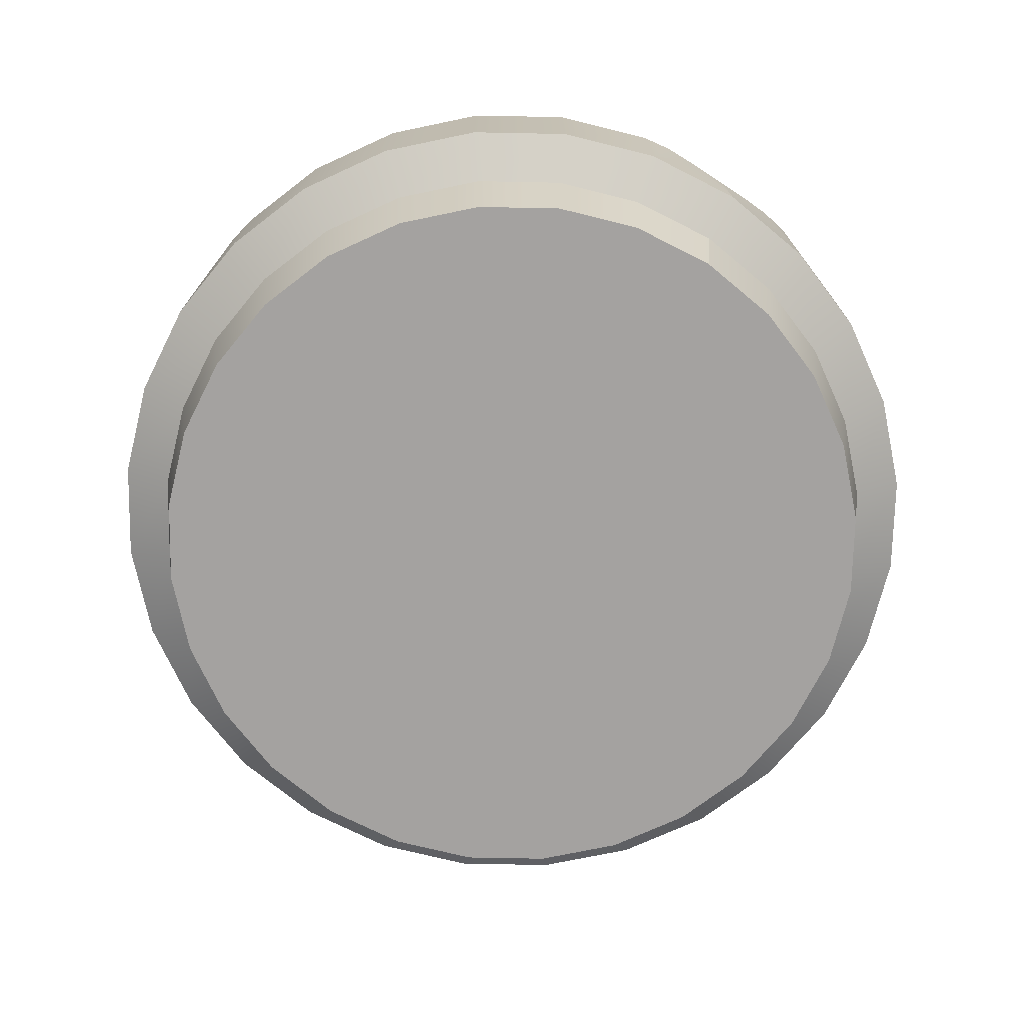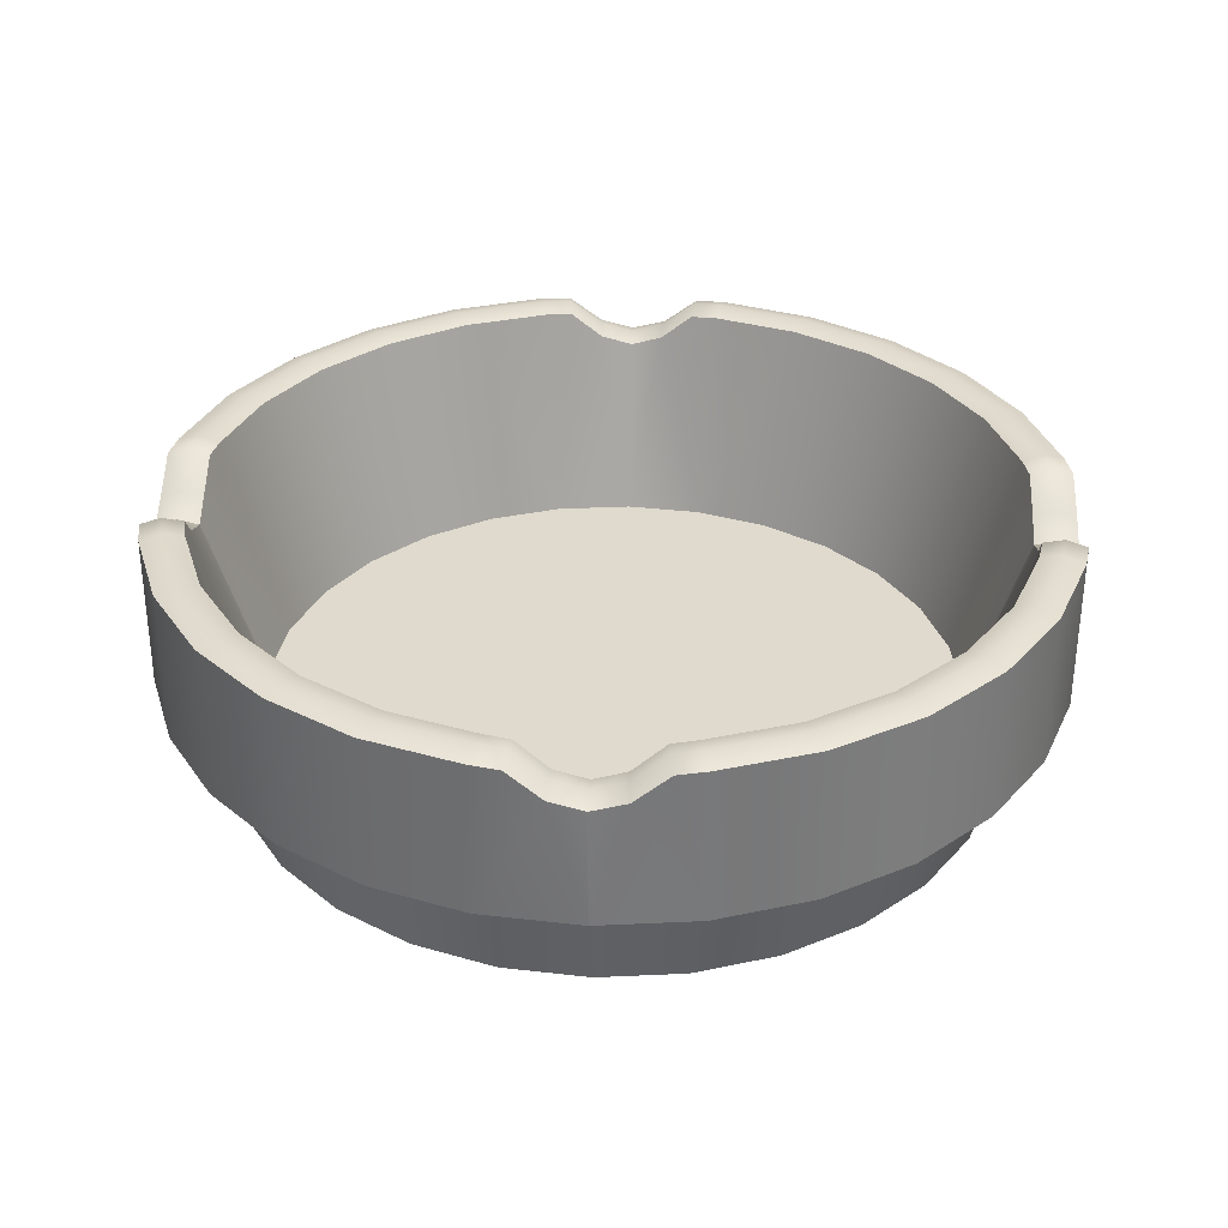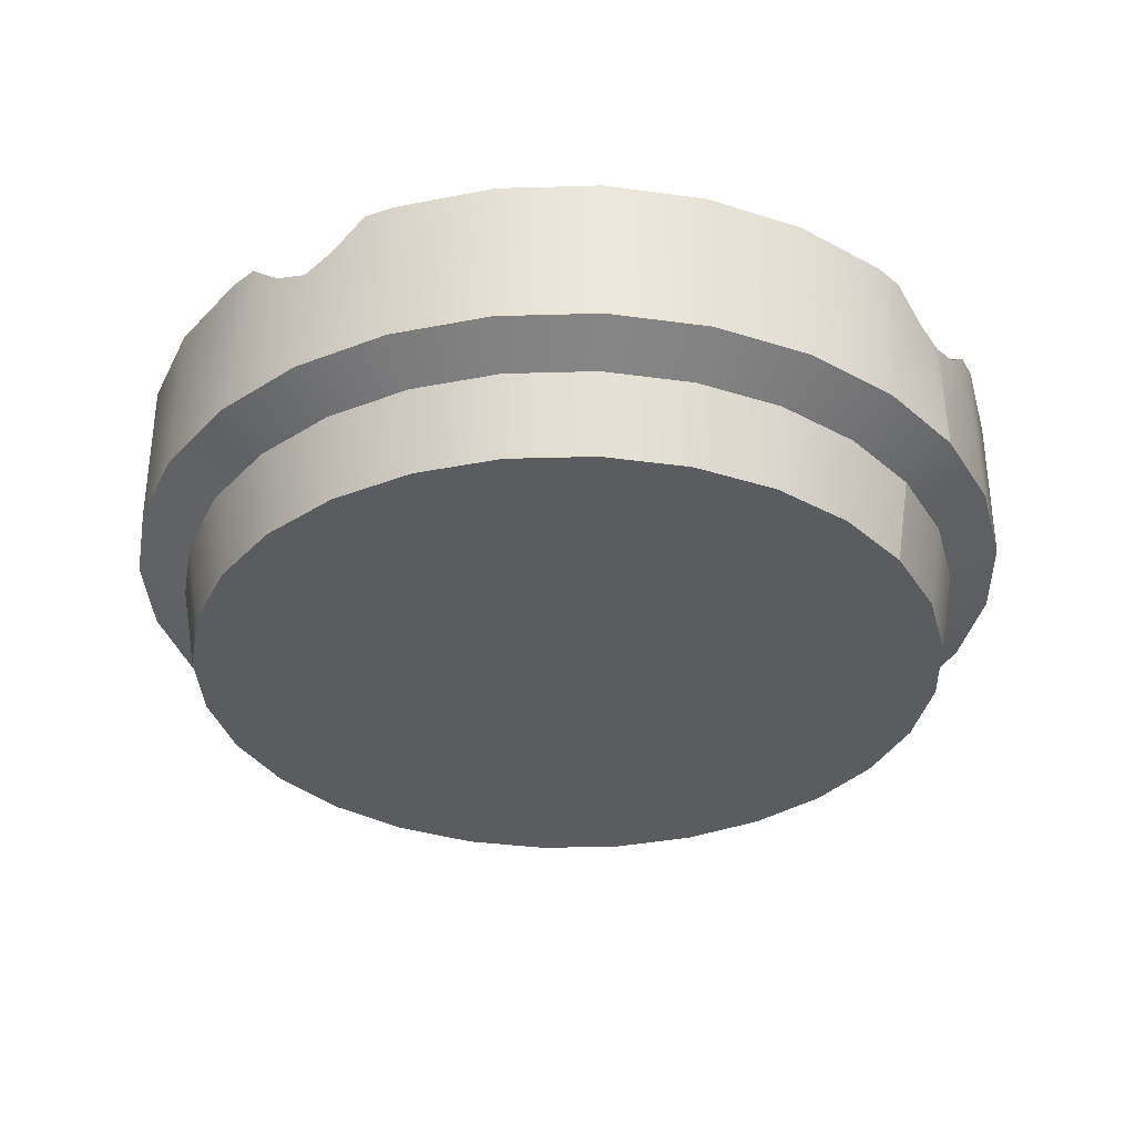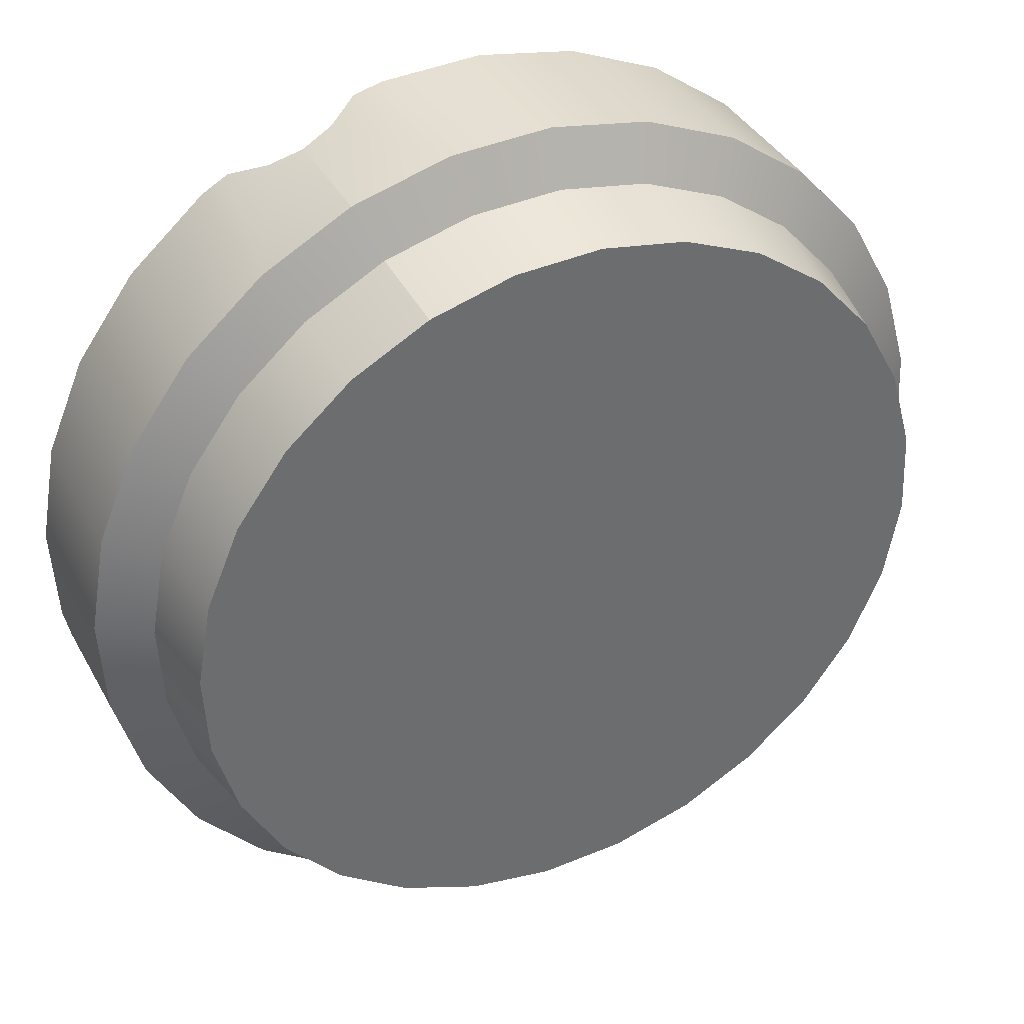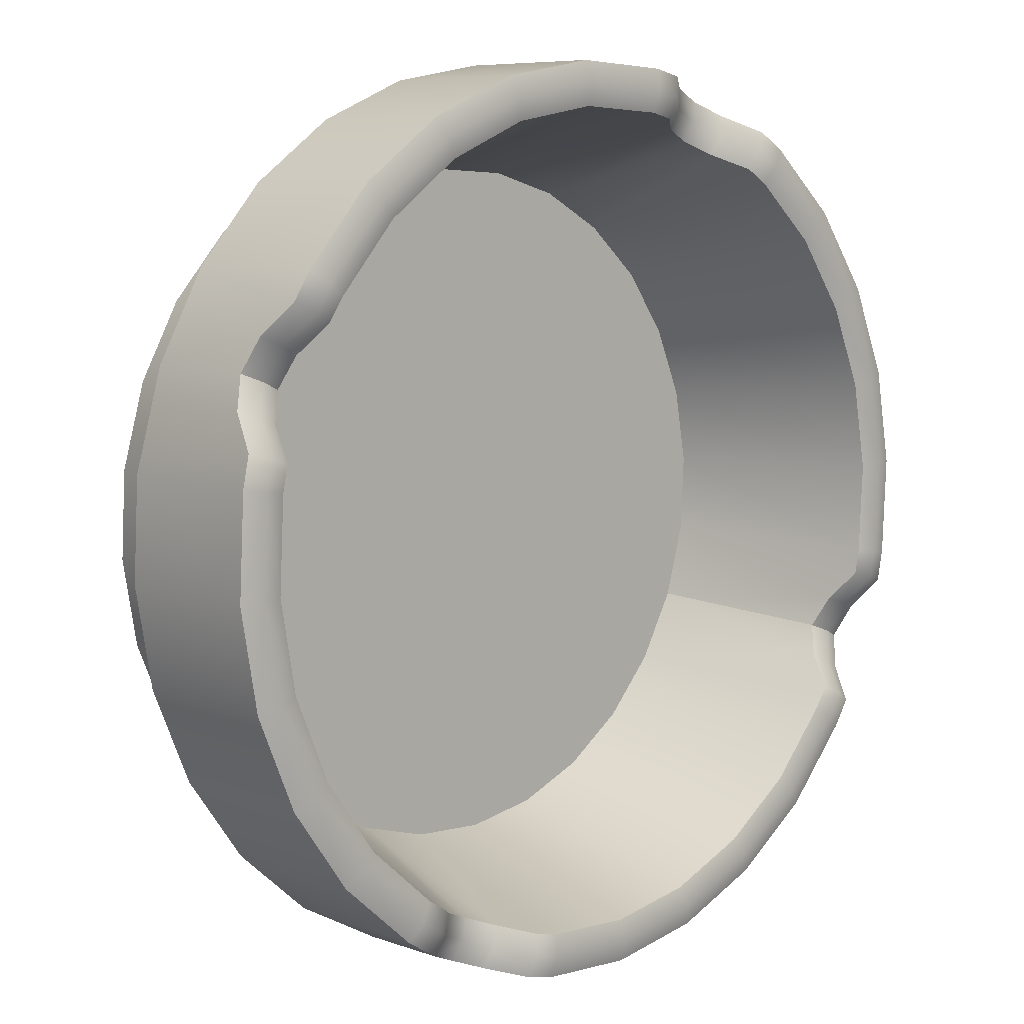
<metadata>
{"format":"obj","ext":"obj","renderer":"f3d","projection":"perspective","resolution":1024,"background":"white","views":[{"elev":-72.7,"azim":-55.4,"up":"+Y"},{"elev":32.5,"azim":160.6,"up":"+Y"},{"elev":-33.8,"azim":-77.8,"up":"+Y"},{"elev":37.8,"azim":-25.5,"up":"+Z"},{"elev":7.6,"azim":136.2,"up":"+Z"}]}
</metadata>
<code>
o Bistro_Research_Exterior_Paris_Ashtray_01_mesh___3__4081
v 11.9 1.721 11.24
v 11.9 1.737 11.24
v 11.88 1.737 11.23
v 11.88 1.721 11.23
v 11.87 1.737 11.22
v 11.87 1.721 11.22
v 11.86 1.737 11.21
v 11.86 1.721 11.21
v 11.85 1.737 11.19
v 11.85 1.721 11.19
v 11.85 1.737 11.18
v 11.85 1.721 11.18
v 11.85 1.737 11.16
v 11.85 1.721 11.16
v 11.85 1.737 11.14
v 11.86 1.721 11.14
v 11.86 1.721 11.13
v 11.86 1.737 11.13
v 11.87 1.721 11.12
v 11.87 1.737 11.11
v 11.89 1.721 11.11
v 11.89 1.737 11.1
v 11.9 1.721 11.1
v 11.9 1.737 11.1
v 11.92 1.721 11.1
v 11.92 1.737 11.09
v 11.94 1.721 11.1
v 11.94 1.737 11.09
v 11.95 1.721 11.1
v 11.95 1.737 11.1
v 11.89 1.743 11.25
v 11.89 1.765 11.25
v 11.89 1.767 11.25
v 11.87 1.743 11.24
v 11.88 1.772 11.25
v 11.87 1.773 11.24
v 11.86 1.743 11.23
v 11.86 1.773 11.23
v 11.85 1.743 11.21
v 11.85 1.773 11.21
v 11.84 1.743 11.2
v 11.84 1.773 11.2
v 11.84 1.743 11.18
v 11.84 1.773 11.18
v 11.84 1.743 11.16
v 11.84 1.773 11.16
v 11.84 1.773 11.15
v 11.84 1.767 11.14
v 11.84 1.743 11.14
v 11.84 1.765 11.14
v 11.85 1.767 11.13
v 11.85 1.743 11.12
v 11.85 1.773 11.13
v 11.85 1.773 11.12
v 11.87 1.773 11.11
v 11.87 1.743 11.11
v 11.88 1.773 11.09
v 11.88 1.743 11.09
v 11.9 1.773 11.09
v 11.9 1.743 11.09
v 11.92 1.773 11.08
v 11.92 1.743 11.08
v 11.94 1.773 11.08
v 11.94 1.743 11.08
v 11.94 1.772 11.09
v 11.95 1.767 11.09
v 11.96 1.743 11.09
v 11.96 1.765 11.09
v 11.85 1.765 11.14
v 11.86 1.732 11.15
v 11.85 1.767 11.14
v 11.87 1.732 11.13
v 11.86 1.773 11.13
v 11.86 1.773 11.13
v 11.88 1.732 11.12
v 11.87 1.773 11.11
v 11.89 1.732 11.11
v 11.89 1.773 11.1
v 11.91 1.732 11.11
v 11.9 1.773 11.09
v 11.92 1.732 11.1
v 11.92 1.773 11.09
v 11.94 1.732 11.1
v 11.94 1.773 11.09
v 11.94 1.773 11.09
v 11.95 1.767 11.1
v 11.95 1.732 11.11
v 11.95 1.766 11.1
v 11.96 1.767 11.1
v 11.96 1.732 11.12
v 11.97 1.773 11.1
v 11.97 1.773 11.11
v 11.98 1.773 11.12
v 11.97 1.732 11.13
v 11.99 1.773 11.13
v 11.98 1.732 11.14
v 12 1.773 11.15
v 11.99 1.732 11.15
v 12 1.773 11.17
v 11.99 1.732 11.17
v 12 1.773 11.18
v 11.99 1.732 11.18
v 12 1.773 11.19
v 12 1.767 11.19
v 11.99 1.732 11.2
v 12 1.765 11.2
v 11.91 1.737 11.25
v 11.91 1.743 11.26
v 11.93 1.737 11.25
v 11.93 1.743 11.26
v 11.95 1.737 11.24
v 11.95 1.743 11.25
v 11.96 1.737 11.24
v 11.97 1.743 11.25
v 11.98 1.737 11.23
v 11.98 1.743 11.24
v 11.99 1.737 11.22
v 12 1.743 11.22
v 12 1.737 11.2
v 12.01 1.743 11.2
v 12.01 1.743 11.18
v 12 1.737 11.18
v 12.01 1.743 11.17
v 12 1.737 11.17
v 12.01 1.743 11.15
v 12 1.737 11.15
v 12 1.743 11.13
v 11.99 1.737 11.13
v 11.99 1.743 11.11
v 11.98 1.737 11.12
v 11.97 1.743 11.1
v 11.97 1.737 11.11
v 12 1.767 11.21
v 11.98 1.732 11.21
v 11.99 1.773 11.21
v 11.99 1.773 11.22
v 11.97 1.732 11.22
v 11.98 1.773 11.23
v 11.96 1.732 11.23
v 11.96 1.773 11.24
v 11.94 1.732 11.24
v 11.95 1.773 11.25
v 11.93 1.732 11.24
v 11.93 1.773 11.25
v 11.91 1.732 11.24
v 11.91 1.773 11.25
v 11.91 1.773 11.25
v 11.9 1.767 11.25
v 11.9 1.732 11.23
v 11.9 1.766 11.24
v 11.89 1.767 11.24
v 11.89 1.732 11.23
v 11.88 1.773 11.24
v 11.88 1.773 11.24
v 11.87 1.773 11.22
v 11.87 1.732 11.22
v 11.86 1.773 11.21
v 11.87 1.732 11.2
v 11.85 1.773 11.19
v 11.86 1.732 11.19
v 11.85 1.773 11.18
v 11.86 1.732 11.17
v 11.85 1.773 11.16
v 11.86 1.732 11.16
v 11.85 1.773 11.15
v 11.85 1.767 11.15
v 11.97 1.721 11.11
v 11.98 1.721 11.12
v 11.99 1.721 11.13
v 12 1.721 11.15
v 12 1.721 11.17
v 12 1.721 11.18
v 11.99 1.721 11.2
v 11.99 1.721 11.21
v 11.97 1.721 11.23
v 11.96 1.721 11.24
v 11.95 1.721 11.24
v 11.93 1.721 11.25
v 11.91 1.721 11.24
v 11.96 1.767 11.09
v 11.97 1.772 11.1
v 11.97 1.773 11.1
v 11.99 1.773 11.11
v 12 1.773 11.13
v 12.01 1.773 11.15
v 12.01 1.773 11.17
v 12.01 1.773 11.18
v 12.01 1.773 11.19
v 12.01 1.767 11.2
v 12.01 1.765 11.2
v 12 1.767 11.21
v 12 1.773 11.22
v 12 1.773 11.22
v 11.98 1.773 11.24
v 11.97 1.773 11.25
v 11.95 1.773 11.25
v 11.93 1.773 11.26
v 11.91 1.773 11.26
v 11.9 1.772 11.26
v 11.9 1.767 11.25
v 11.85 1.766 11.14
v 11.85 1.768 11.15
v 11.84 1.774 11.15
v 11.84 1.774 11.16
v 11.84 1.774 11.18
v 11.85 1.774 11.19
v 11.85 1.774 11.21
v 11.86 1.774 11.23
v 11.88 1.774 11.24
v 11.88 1.774 11.24
v 11.89 1.768 11.24
v 11.89 1.767 11.25
v 11.9 1.768 11.25
v 11.91 1.774 11.25
v 11.91 1.774 11.25
v 11.93 1.774 11.25
v 11.95 1.774 11.25
v 11.97 1.774 11.24
v 11.98 1.774 11.23
v 11.99 1.774 11.22
v 12 1.774 11.21
v 12 1.768 11.21
v 12 1.766 11.2
v 11.85 1.768 11.13
v 11.85 1.774 11.13
v 11.86 1.774 11.12
v 11.87 1.774 11.11
v 11.88 1.774 11.1
v 11.9 1.774 11.09
v 11.92 1.774 11.09
v 11.94 1.774 11.09
v 11.94 1.774 11.09
v 11.95 1.768 11.09
v 11.96 1.767 11.09
v 11.96 1.768 11.1
v 11.97 1.774 11.1
v 11.97 1.774 11.1
v 11.99 1.774 11.11
v 12 1.774 11.13
v 12 1.774 11.15
v 12.01 1.774 11.17
v 12.01 1.774 11.18
v 12.01 1.774 11.19
v 12 1.768 11.2
v 11.92 1.721 11.17
v 11.92 1.732 11.17
f 1 2 3
f 3 4 1
f 4 3 5
f 5 6 4
f 6 5 7
f 7 8 6
f 8 7 9
f 9 10 8
f 10 9 11
f 11 12 10
f 12 11 13
f 13 14 12
f 14 13 15
f 15 16 14
f 17 16 15
f 15 18 17
f 19 17 18
f 18 20 19
f 21 19 20
f 20 22 21
f 23 21 22
f 22 24 23
f 25 23 24
f 24 26 25
f 27 25 26
f 26 28 27
f 29 27 28
f 28 30 29
f 31 32 33
f 34 31 33
f 33 35 34
f 35 36 34
f 37 34 36
f 36 38 37
f 39 37 38
f 38 40 39
f 41 39 40
f 40 42 41
f 43 41 42
f 42 44 43
f 45 43 44
f 44 46 45
f 45 46 47
f 45 47 48
f 48 49 45
f 48 50 49
f 51 49 50
f 52 49 51
f 51 53 52
f 52 53 54
f 52 54 55
f 55 56 52
f 56 55 57
f 57 58 56
f 58 57 59
f 59 60 58
f 60 59 61
f 61 62 60
f 62 61 63
f 63 64 62
f 65 64 63
f 64 65 66
f 66 67 64
f 67 66 68
f 69 70 71
f 71 70 72
f 72 73 71
f 73 72 74
f 74 72 75
f 75 76 74
f 76 75 77
f 77 78 76
f 78 77 79
f 79 80 78
f 80 79 81
f 81 82 80
f 82 81 83
f 83 84 82
f 84 83 85
f 86 85 83
f 83 87 86
f 86 87 88
f 89 88 87
f 89 87 90
f 90 91 89
f 92 91 90
f 93 92 90
f 90 94 93
f 95 93 94
f 94 96 95
f 97 95 96
f 96 98 97
f 99 97 98
f 98 100 99
f 101 99 100
f 100 102 101
f 103 101 102
f 104 103 102
f 102 105 104
f 106 104 105
f 31 2 107
f 107 108 31
f 108 107 109
f 109 110 108
f 110 109 111
f 111 112 110
f 112 111 113
f 113 114 112
f 114 113 115
f 115 116 114
f 116 115 117
f 117 118 116
f 118 117 119
f 119 120 118
f 121 120 119
f 119 122 121
f 123 121 122
f 122 124 123
f 125 123 124
f 124 126 125
f 127 125 126
f 126 128 127
f 129 127 128
f 128 130 129
f 131 129 130
f 130 132 131
f 67 131 132
f 132 30 67
f 67 30 28
f 28 64 67
f 64 28 26
f 26 62 64
f 62 26 24
f 24 60 62
f 60 24 22
f 22 58 60
f 58 22 20
f 20 56 58
f 56 20 18
f 18 52 56
f 52 18 15
f 15 49 52
f 45 49 15
f 15 13 45
f 43 45 13
f 13 11 43
f 41 43 11
f 11 9 41
f 39 41 9
f 9 7 39
f 37 39 7
f 7 5 37
f 34 37 5
f 5 3 34
f 31 34 3
f 3 2 31
f 106 105 133
f 133 105 134
f 134 135 133
f 135 134 136
f 136 134 137
f 137 138 136
f 138 137 139
f 139 140 138
f 140 139 141
f 141 142 140
f 142 141 143
f 143 144 142
f 144 143 145
f 145 146 144
f 146 145 147
f 148 147 145
f 145 149 148
f 148 149 150
f 151 150 149
f 151 149 152
f 152 153 151
f 154 153 152
f 155 154 152
f 152 156 155
f 157 155 156
f 156 158 157
f 159 157 158
f 158 160 159
f 161 159 160
f 160 162 161
f 163 161 162
f 162 164 163
f 165 163 164
f 166 165 164
f 164 70 166
f 69 166 70
f 29 30 132
f 132 167 29
f 167 132 130
f 130 168 167
f 168 130 128
f 128 169 168
f 169 128 126
f 126 170 169
f 170 126 124
f 124 171 170
f 171 124 122
f 122 172 171
f 172 122 119
f 119 173 172
f 174 173 119
f 119 117 174
f 175 174 117
f 117 115 175
f 176 175 115
f 115 113 176
f 177 176 113
f 113 111 177
f 178 177 111
f 111 109 178
f 179 178 109
f 109 107 179
f 1 179 107
f 107 2 1
f 67 68 180
f 131 67 180
f 180 181 131
f 181 182 131
f 129 131 182
f 182 183 129
f 127 129 183
f 183 184 127
f 125 127 184
f 184 185 125
f 123 125 185
f 185 186 123
f 121 123 186
f 186 187 121
f 121 187 188
f 121 188 189
f 189 120 121
f 189 190 120
f 191 120 190
f 118 120 191
f 191 192 118
f 118 192 193
f 118 193 194
f 194 116 118
f 116 194 195
f 195 114 116
f 114 195 196
f 196 112 114
f 112 196 197
f 197 110 112
f 110 197 198
f 198 108 110
f 199 108 198
f 108 199 200
f 200 31 108
f 31 200 32
f 201 50 48
f 166 69 201
f 48 202 201
f 201 202 166
f 202 48 47
f 165 166 202
f 202 203 165
f 47 203 202
f 163 165 203
f 204 203 47
f 203 204 163
f 47 46 204
f 161 163 204
f 204 46 44
f 204 205 161
f 44 205 204
f 159 161 205
f 205 44 42
f 205 206 159
f 42 206 205
f 157 159 206
f 206 42 40
f 206 207 157
f 40 207 206
f 155 157 207
f 207 40 38
f 207 208 155
f 38 208 207
f 154 155 208
f 208 38 36
f 208 209 154
f 36 209 208
f 154 209 210
f 210 209 36
f 210 153 154
f 36 35 210
f 153 210 211
f 211 210 35
f 211 151 153
f 35 33 211
f 151 211 212
f 212 211 33
f 212 150 151
f 33 32 212
f 148 150 212
f 212 32 200
f 212 213 148
f 200 213 212
f 147 148 213
f 213 200 199
f 213 214 147
f 199 214 213
f 146 147 214
f 214 199 198
f 214 215 146
f 198 215 214
f 146 215 216
f 216 215 198
f 216 144 146
f 198 197 216
f 144 216 217
f 217 216 197
f 217 142 144
f 197 196 217
f 142 217 218
f 218 217 196
f 218 140 142
f 196 195 218
f 140 218 219
f 219 218 195
f 219 138 140
f 195 194 219
f 138 219 220
f 220 219 194
f 194 193 220
f 220 136 138
f 220 193 192
f 136 220 221
f 192 221 220
f 221 135 136
f 222 221 192
f 135 221 222
f 192 191 222
f 222 133 135
f 223 222 191
f 133 222 223
f 191 190 223
f 223 106 133
f 51 50 201
f 201 69 71
f 201 224 51
f 71 224 201
f 53 51 224
f 224 71 73
f 73 225 224
f 224 225 53
f 225 73 74
f 53 225 226
f 74 226 225
f 226 54 53
f 226 74 76
f 55 54 226
f 76 227 226
f 226 227 55
f 227 76 78
f 57 55 227
f 78 228 227
f 227 228 57
f 228 78 80
f 59 57 228
f 80 229 228
f 228 229 59
f 229 80 82
f 61 59 229
f 82 230 229
f 229 230 61
f 230 82 84
f 63 61 230
f 84 231 230
f 230 231 63
f 232 231 84
f 63 231 232
f 84 85 232
f 232 65 63
f 233 232 85
f 65 232 233
f 85 86 233
f 233 66 65
f 234 233 86
f 66 233 234
f 86 88 234
f 234 68 66
f 234 88 89
f 180 68 234
f 89 235 234
f 234 235 180
f 235 89 91
f 181 180 235
f 91 236 235
f 235 236 181
f 236 91 92
f 182 181 236
f 92 237 236
f 236 237 182
f 238 237 92
f 182 237 238
f 92 93 238
f 238 183 182
f 239 238 93
f 183 238 239
f 93 95 239
f 239 184 183
f 240 239 95
f 184 239 240
f 95 97 240
f 240 185 184
f 241 240 97
f 185 240 241
f 97 99 241
f 241 186 185
f 242 241 99
f 186 241 242
f 242 187 186
f 99 101 242
f 188 187 242
f 243 242 101
f 242 243 188
f 101 103 243
f 188 243 244
f 244 243 103
f 244 189 188
f 103 104 244
f 189 244 223
f 223 244 104
f 223 190 189
f 104 106 223
f 14 16 245
f 12 14 245
f 17 245 16
f 10 12 245
f 19 245 17
f 8 10 245
f 21 245 19
f 6 8 245
f 23 245 21
f 4 6 245
f 25 245 23
f 1 4 245
f 27 245 25
f 1 245 179
f 29 245 27
f 179 245 178
f 29 167 245
f 178 245 177
f 167 168 245
f 177 245 176
f 168 169 245
f 176 245 175
f 169 170 245
f 175 245 174
f 170 171 245
f 174 245 173
f 171 172 245
f 172 173 245
f 70 164 246
f 70 246 72
f 164 162 246
f 72 246 75
f 162 160 246
f 75 246 77
f 160 158 246
f 77 246 79
f 158 156 246
f 79 246 81
f 156 152 246
f 81 246 83
f 152 149 246
f 83 246 87
f 145 246 149
f 90 87 246
f 143 246 145
f 94 90 246
f 141 246 143
f 96 94 246
f 139 246 141
f 98 96 246
f 137 246 139
f 100 98 246
f 134 246 137
f 102 100 246
f 105 246 134
f 105 102 246

</code>
